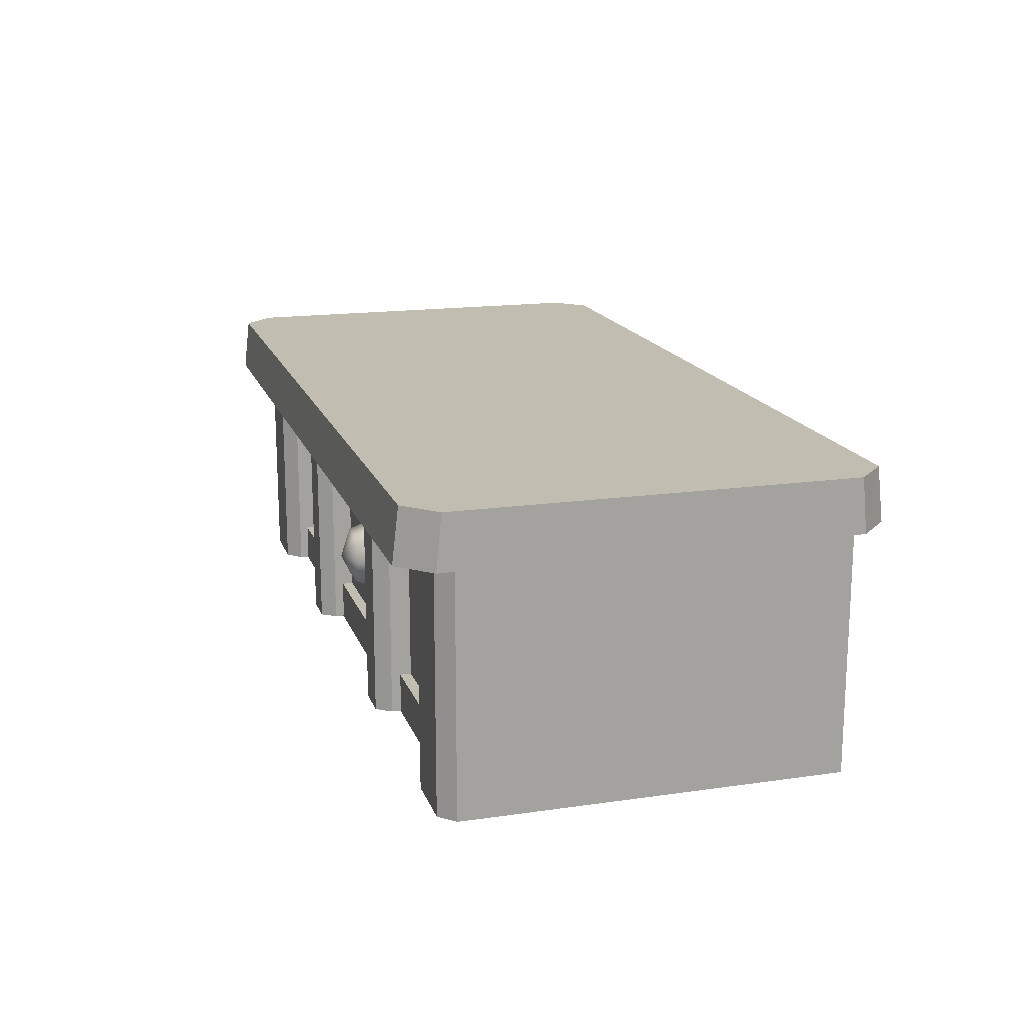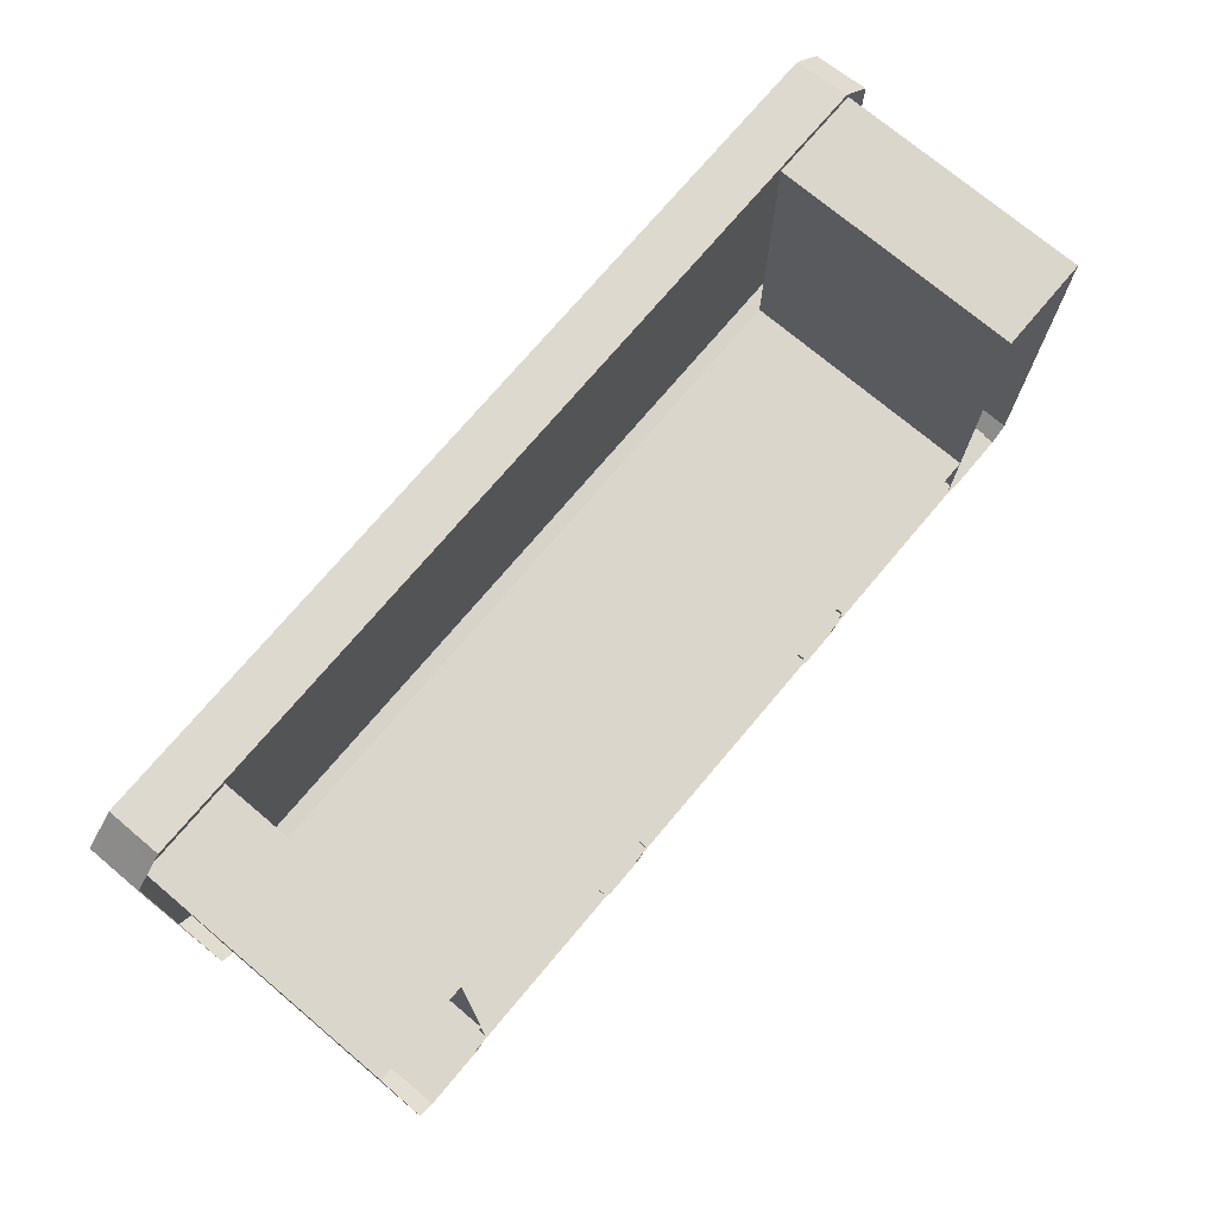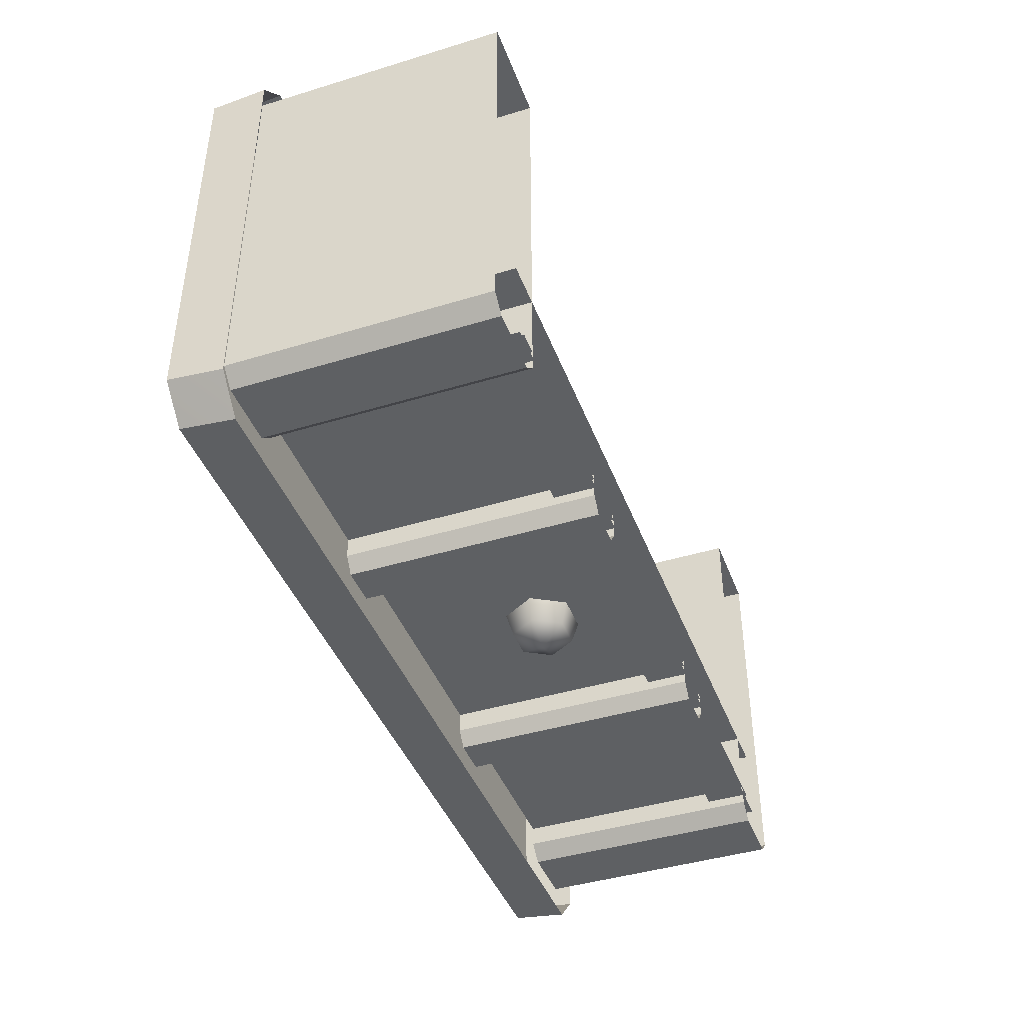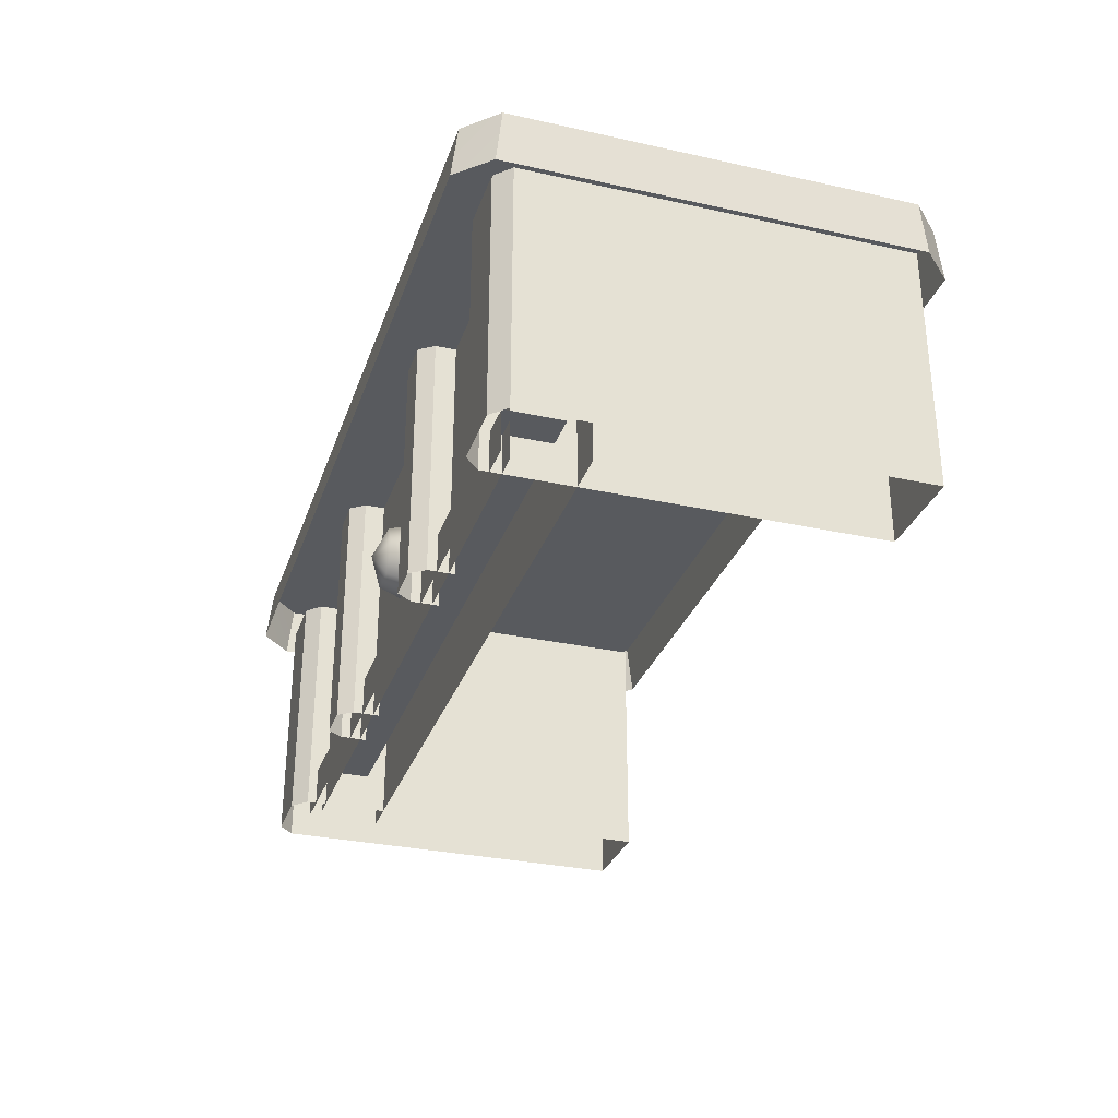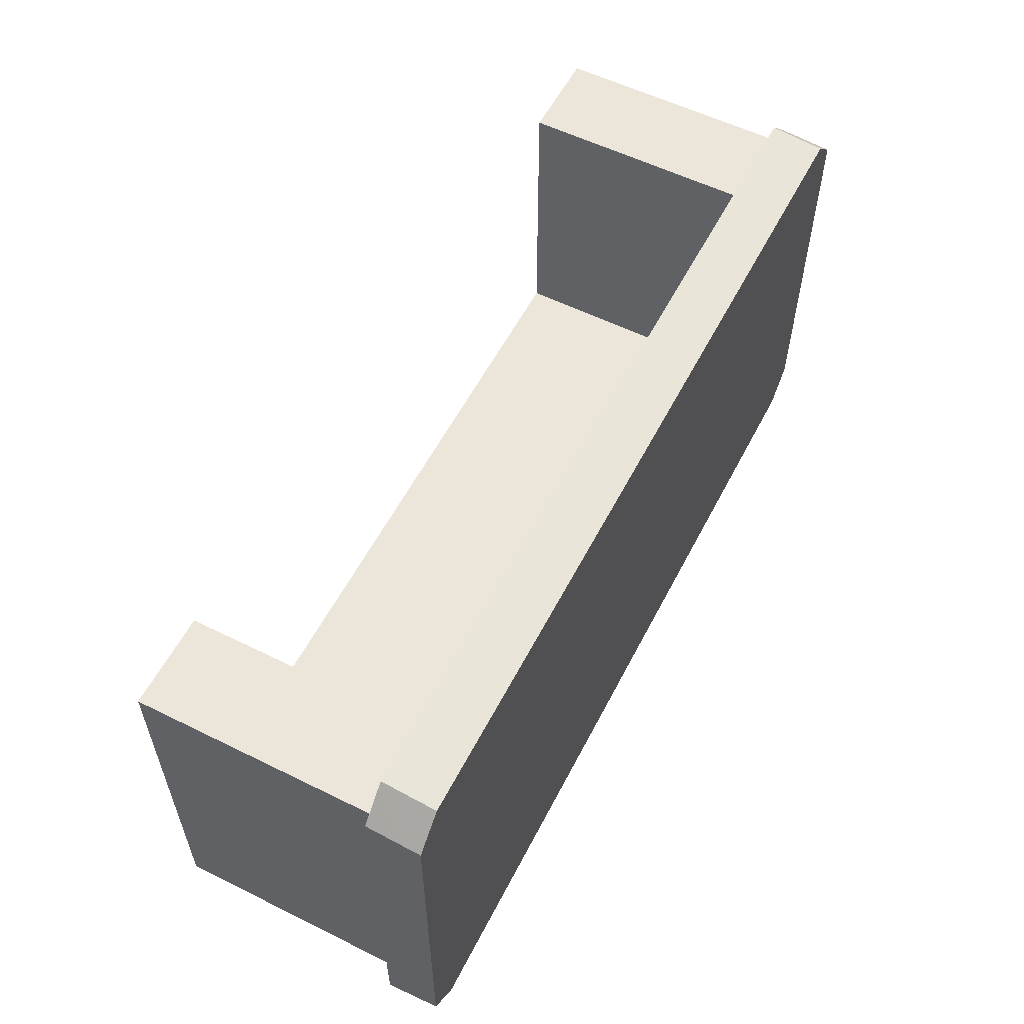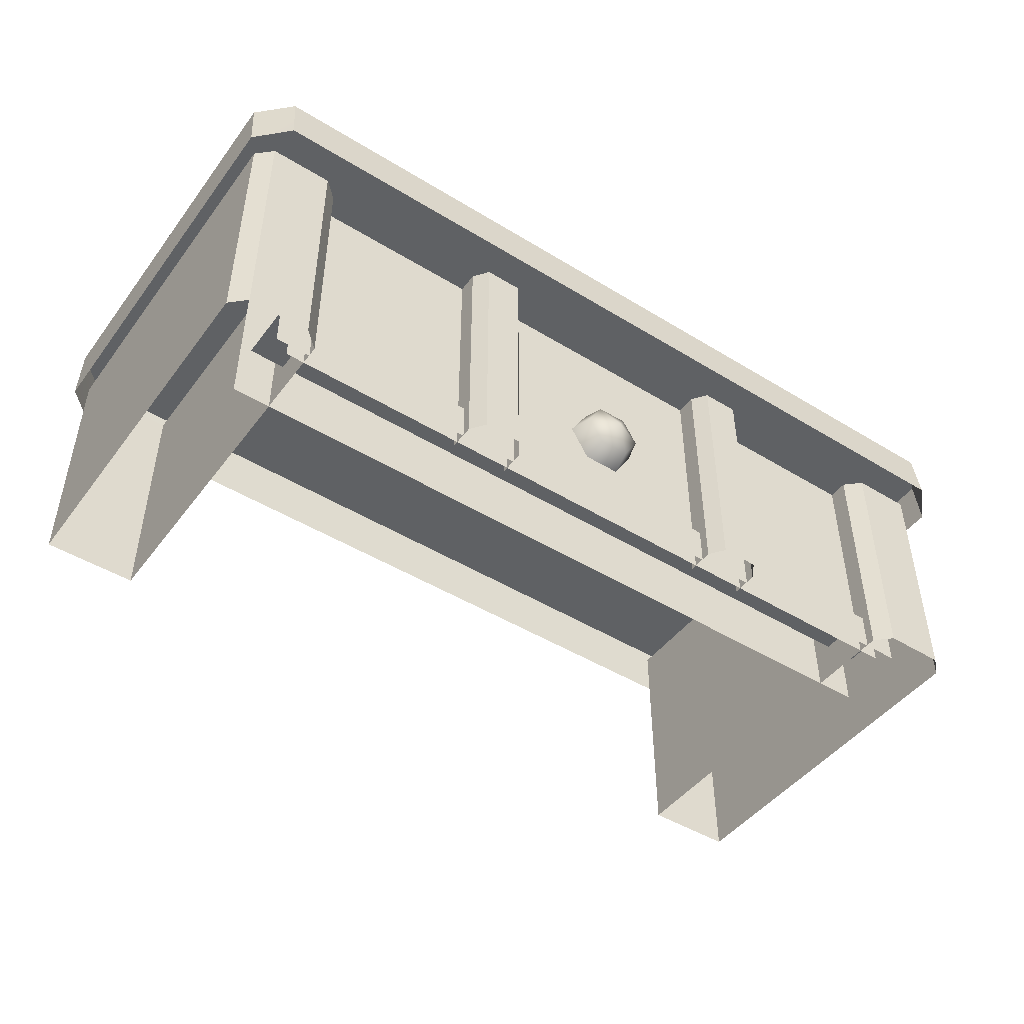
<metadata>
{"format":"obj","ext":"obj","renderer":"f3d","projection":"perspective","resolution":1024,"background":"white","views":[{"elev":16.7,"azim":-106.3,"up":"+Y"},{"elev":73.5,"azim":-49.9,"up":"+Z"},{"elev":-42.6,"azim":-70.0,"up":"+Z"},{"elev":-30.8,"azim":-107.6,"up":"+Y"},{"elev":57.1,"azim":117.2,"up":"+Z"},{"elev":-46.5,"azim":145.1,"up":"+Y"}]}
</metadata>
<code>
g obj_office_table
v -0.5075 0.01196 -0.2066
v -1.355 0.5508 -0.2066
v -0.5075 0.5508 -0.2066
v -1.355 0.01196 -0.2066
v -0.5075 0.01196 -0.3487
v 0.2972 0.5508 -0.3487
v -0.5075 0.5508 -0.3487
v 0.2972 0.01196 -0.3487
v -1.429 0.6508 0.49
v 0.489 0.6508 0.4239
v 0.4221 0.6508 0.49
v 0.4221 0.6508 -0.49
v 0.489 0.6508 -0.4239
v -1.496 0.6508 -0.4239
v -1.496 0.6508 0.4239
v -1.429 0.6508 -0.49
v -1.429 0.5338 0.5035
v 0.4221 0.6508 0.49
v 0.422 0.5338 0.5035
v -1.429 0.6508 0.49
v 0.489 0.5338 0.4356
v 0.489 0.6508 -0.4239
v 0.489 0.5338 -0.4356
v 0.489 0.6508 0.4239
v 0.422 0.5338 -0.5035
v -1.429 0.6508 -0.49
v -1.429 0.5338 -0.5035
v 0.4221 0.6508 -0.49
v -1.496 0.5338 -0.4356
v -1.496 0.6508 0.4239
v -1.496 0.5338 0.4356
v -1.496 0.6508 -0.4239
v 0.422 0.5338 0.5035
v 0.489 0.6508 0.4239
v 0.489 0.5338 0.4356
v 0.4221 0.6508 0.49
v -1.429 0.6508 0.49
v -1.496 0.5338 0.4356
v -1.496 0.6508 0.4239
v -1.429 0.5338 0.5035
v 0.489 0.5338 -0.4356
v 0.4221 0.6508 -0.49
v 0.422 0.5338 -0.5035
v 0.489 0.6508 -0.4239
v -1.429 0.5338 -0.5035
v -1.496 0.6508 -0.4239
v -1.496 0.5338 -0.4356
v -1.429 0.6508 -0.49
v -1.264 0.01196 0.4249
v -1.467 0.5508 0.4249
v -1.264 0.5508 0.4249
v -1.467 0.01196 0.4249
v -1.467 0.01196 0.4249
v -1.467 0.5508 -0.3926
v -1.467 0.5508 0.4249
v -1.467 0.01196 -0.3926
v -1.433 0.01196 -0.4249
v -1.298 0.5508 -0.4249
v -1.433 0.5508 -0.4249
v -1.298 0.01196 -0.4249
v -1.264 0.01196 -0.3926
v -1.264 0.5508 0.4249
v -1.264 0.5508 -0.3926
v -1.264 0.01196 0.4249
v -1.467 0.01196 -0.3926
v -1.433 0.5508 -0.4249
v -1.467 0.5508 -0.3926
v -1.433 0.01196 -0.4249
v -1.298 0.01196 -0.4249
v -1.264 0.5508 -0.3926
v -1.298 0.5508 -0.4249
v -1.264 0.01196 -0.3926
v 0.2572 0.01196 0.4249
v 0.4596 0.5508 0.4249
v 0.4596 0.01196 0.4249
v 0.2572 0.5508 0.4249
v 0.4596 0.01196 0.4249
v 0.4596 0.5508 -0.3926
v 0.4596 0.01196 -0.3926
v 0.4596 0.5508 0.4249
v 0.4257 0.01196 -0.4249
v 0.2912 0.5508 -0.4249
v 0.2912 0.01196 -0.4249
v 0.4257 0.5508 -0.4249
v 0.2572 0.01196 -0.3926
v 0.2572 0.5508 0.4249
v 0.2572 0.01196 0.4249
v 0.2572 0.5508 -0.3926
v 0.4596 0.01196 -0.3926
v 0.4257 0.5508 -0.4249
v 0.4257 0.01196 -0.4249
v 0.4596 0.5508 -0.3926
v 0.2912 0.01196 -0.4249
v 0.2572 0.5508 -0.3926
v 0.2572 0.01196 -0.3926
v 0.2912 0.5508 -0.4249
v 0.3401 0.01196 -0.2066
v -0.5075 0.5508 -0.2066
v 0.3401 0.5508 -0.2066
v -0.5075 0.01196 -0.2066
v -1.312 0.01196 -0.3487
v -0.5075 0.5508 -0.3487
v -1.312 0.5508 -0.3487
v -0.5075 0.01196 -0.3487
v -0.2478 0.01196 -0.3358
v -0.2478 0.5508 -0.3926
v -0.2478 0.5508 -0.3358
v -0.2478 0.01196 -0.3926
v -0.2241 0.01196 -0.4249
v -0.1424 0.5508 -0.4249
v -0.2241 0.5508 -0.4249
v -0.1424 0.01196 -0.4249
v -0.1187 0.01196 -0.3926
v -0.1187 0.5508 -0.3358
v -0.1187 0.5508 -0.3926
v -0.1187 0.01196 -0.3358
v -0.2478 0.01196 -0.3926
v -0.2241 0.5508 -0.4249
v -0.2478 0.5508 -0.3926
v -0.2241 0.01196 -0.4249
v -0.1424 0.01196 -0.4249
v -0.1187 0.5508 -0.3926
v -0.1424 0.5508 -0.4249
v -0.1187 0.01196 -0.3926
v -0.8952 0.01196 -0.3358
v -0.8952 0.5508 -0.3926
v -0.8952 0.5508 -0.3358
v -0.8952 0.01196 -0.3926
v -0.8715 0.01196 -0.4249
v -0.7898 0.5508 -0.4249
v -0.8715 0.5508 -0.4249
v -0.7898 0.01196 -0.4249
v -0.7661 0.01196 -0.3926
v -0.7661 0.5508 -0.3358
v -0.7661 0.5508 -0.3926
v -0.7661 0.01196 -0.3358
v -0.8952 0.01196 -0.3926
v -0.8715 0.5508 -0.4249
v -0.8952 0.5508 -0.3926
v -0.8715 0.01196 -0.4249
v -0.7898 0.01196 -0.4249
v -0.7661 0.5508 -0.3926
v -0.7898 0.5508 -0.4249
v -0.7661 0.01196 -0.3926
v -1.341 0.09765 -0.2499
v 0.3338 0.09765 -0.3726
v 0.3338 0.09765 -0.2499
v -1.341 0.09765 -0.3726
v 0.3338 0.0093 -0.3726
v -1.341 0.09765 -0.3726
v -1.341 0.0093 -0.3726
v 0.3338 0.09765 -0.3726
v -0.5405 0.2021 -0.3965
v -0.5913 0.2579 -0.3404
v -0.5496 0.1865 -0.3404
v -0.5732 0.2579 -0.3965
v -0.5496 0.3293 -0.3404
v -0.4752 0.2021 -0.3965
v -0.4661 0.1865 -0.3404
v -0.5078 0.2579 -0.4244
v -0.5405 0.3138 -0.3965
v -0.4661 0.3293 -0.3404
v -0.4425 0.2579 -0.3965
v -0.4244 0.2579 -0.3404
v -0.4752 0.3138 -0.3965
g obj_office_table_0
f 3 2 1
f 4 1 2
f 7 6 5
f 8 5 6
f 11 10 9
f 10 12 9
f 13 12 10
f 12 14 9
f 9 14 15
f 16 14 12
f 19 18 17
f 20 17 18
f 23 22 21
f 24 21 22
f 27 26 25
f 28 25 26
f 31 30 29
f 32 29 30
f 35 34 33
f 36 33 34
f 39 38 37
f 40 37 38
f 43 42 41
f 44 41 42
f 47 46 45
f 48 45 46
f 51 50 49
f 52 49 50
f 55 54 53
f 56 53 54
f 59 58 57
f 60 57 58
f 63 62 61
f 64 61 62
f 67 66 65
f 68 65 66
f 71 70 69
f 72 69 70
f 75 74 73
f 76 73 74
f 79 78 77
f 80 77 78
f 83 82 81
f 84 81 82
f 87 86 85
f 88 85 86
f 91 90 89
f 92 89 90
f 95 94 93
f 96 93 94
f 99 98 97
f 100 97 98
f 103 102 101
f 104 101 102
f 107 106 105
f 108 105 106
f 111 110 109
f 112 109 110
f 115 114 113
f 116 113 114
f 119 118 117
f 120 117 118
f 123 122 121
f 124 121 122
f 127 126 125
f 128 125 126
f 131 130 129
f 132 129 130
f 135 134 133
f 136 133 134
f 139 138 137
f 140 137 138
f 143 142 141
f 144 141 142
f 147 146 145
f 148 145 146
f 151 150 149
f 152 149 150
f 155 154 153
f 156 153 154
f 154 157 156
f 153 158 155
f 159 155 158
f 153 156 160
f 158 153 160
f 161 156 157
f 156 161 160
f 157 162 161
f 158 163 159
f 163 158 160
f 164 159 163
f 161 165 160
f 165 161 162
f 165 163 160
f 163 165 164
f 162 164 165

</code>
